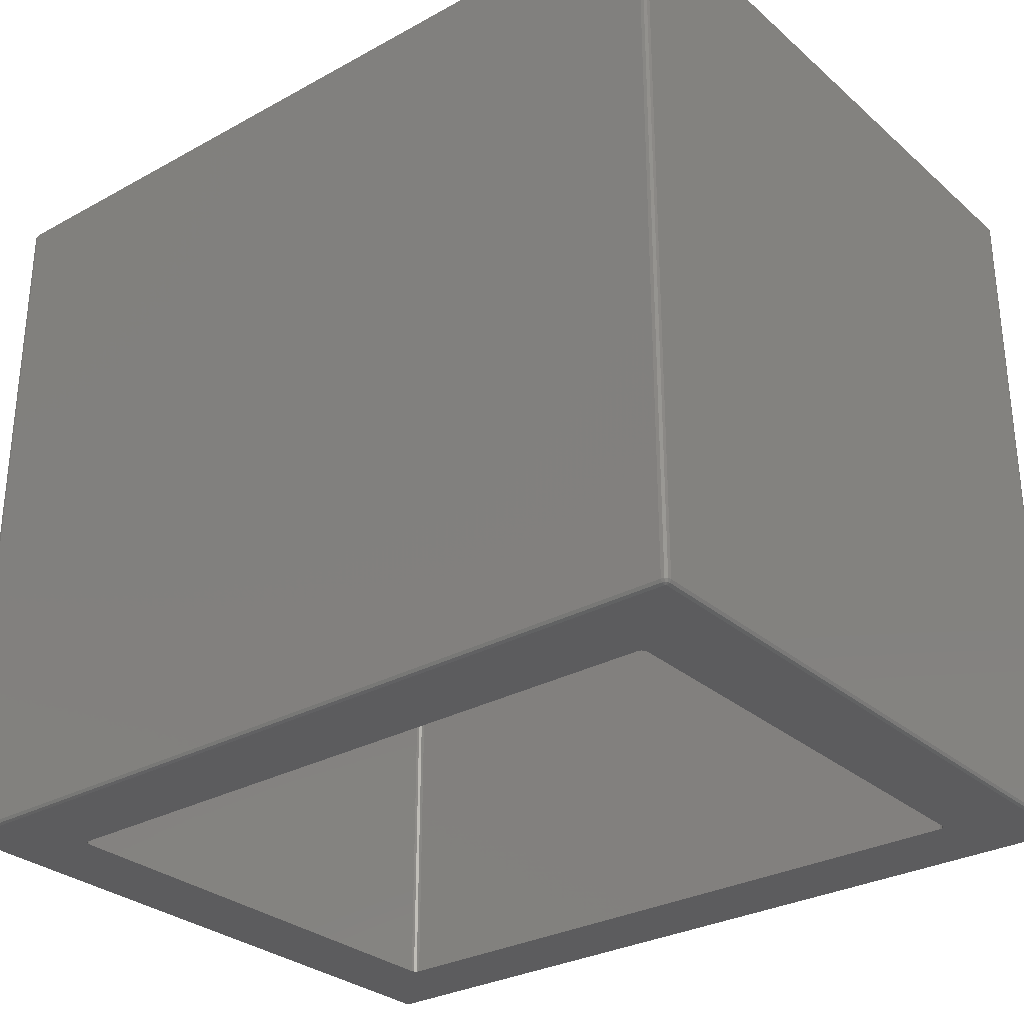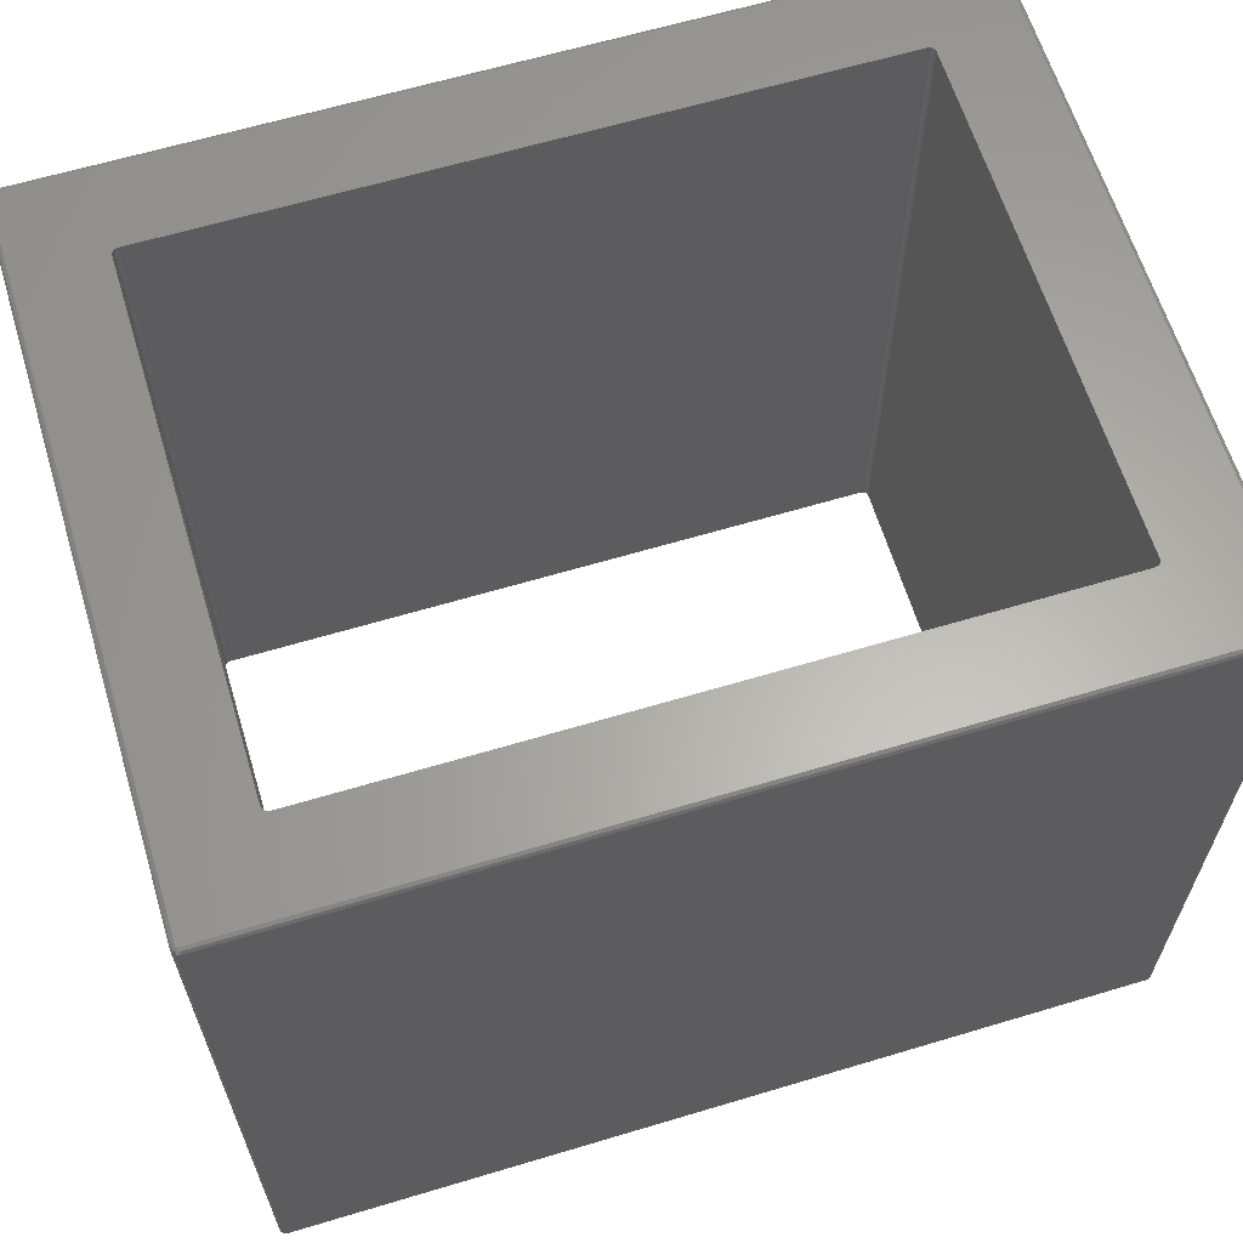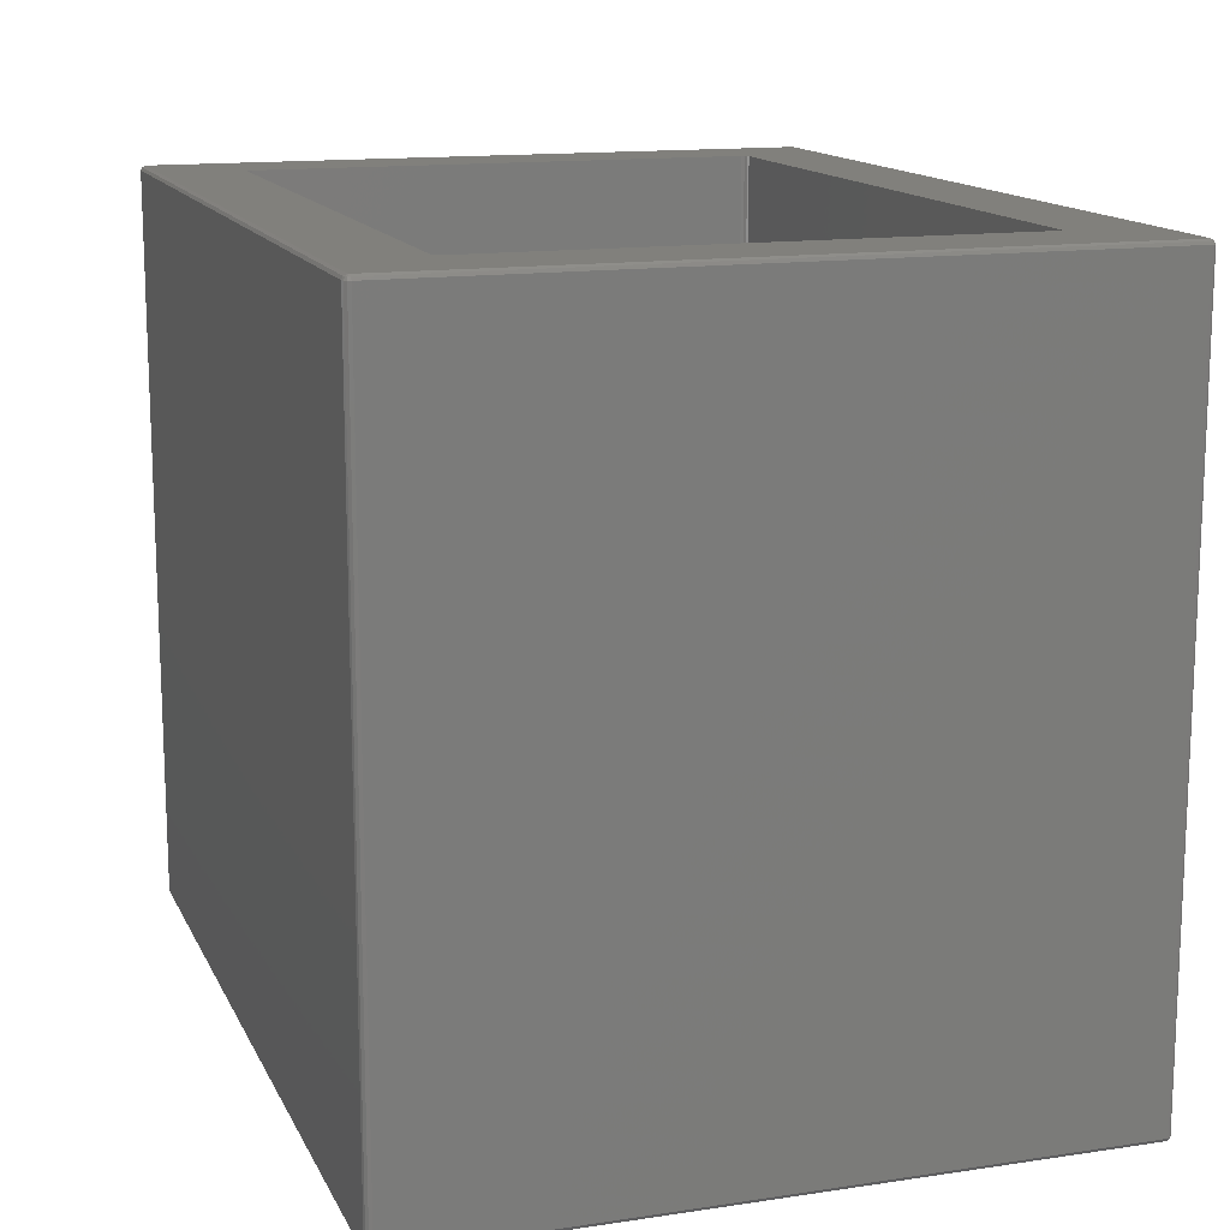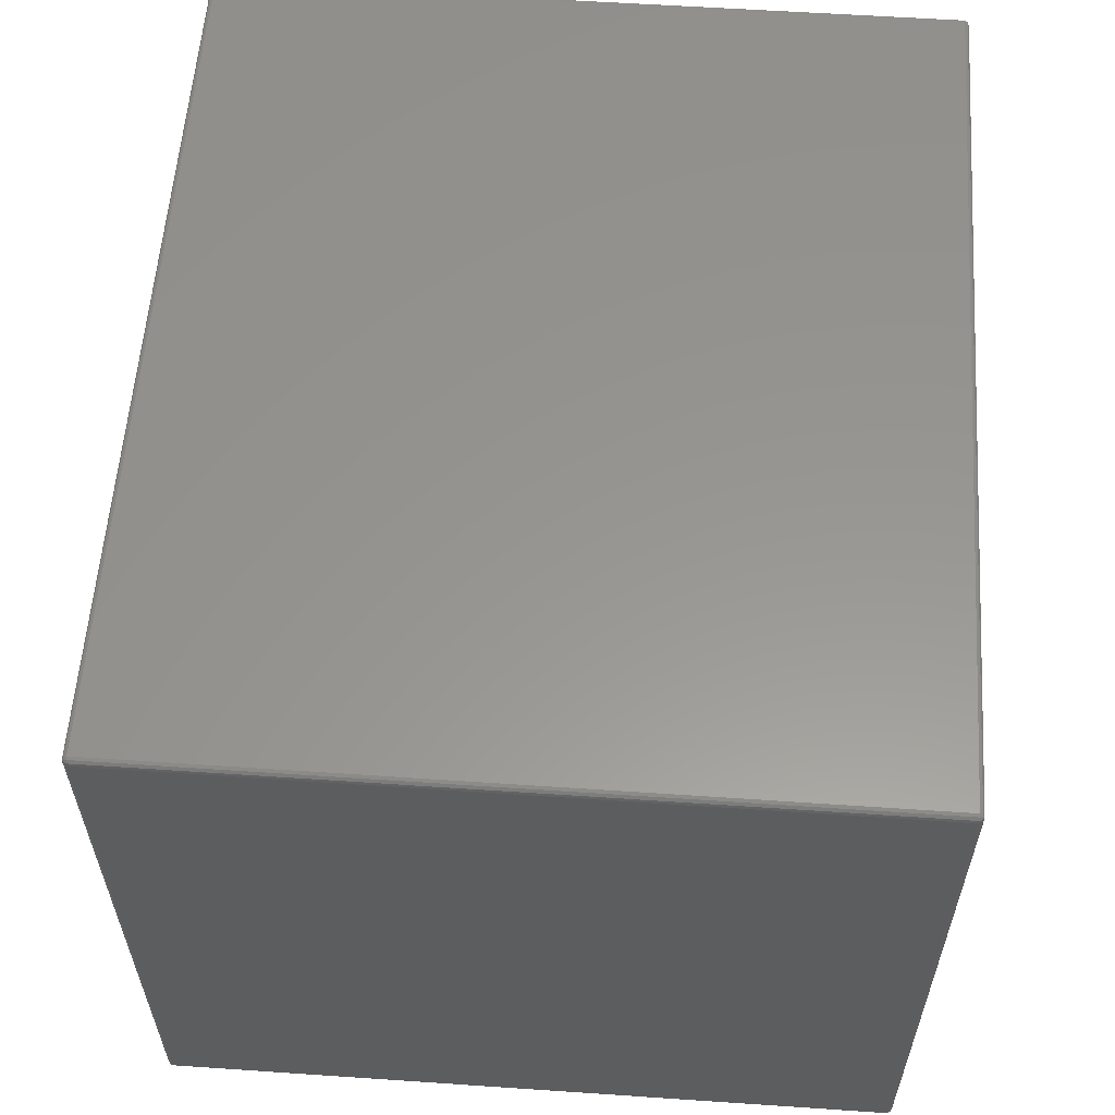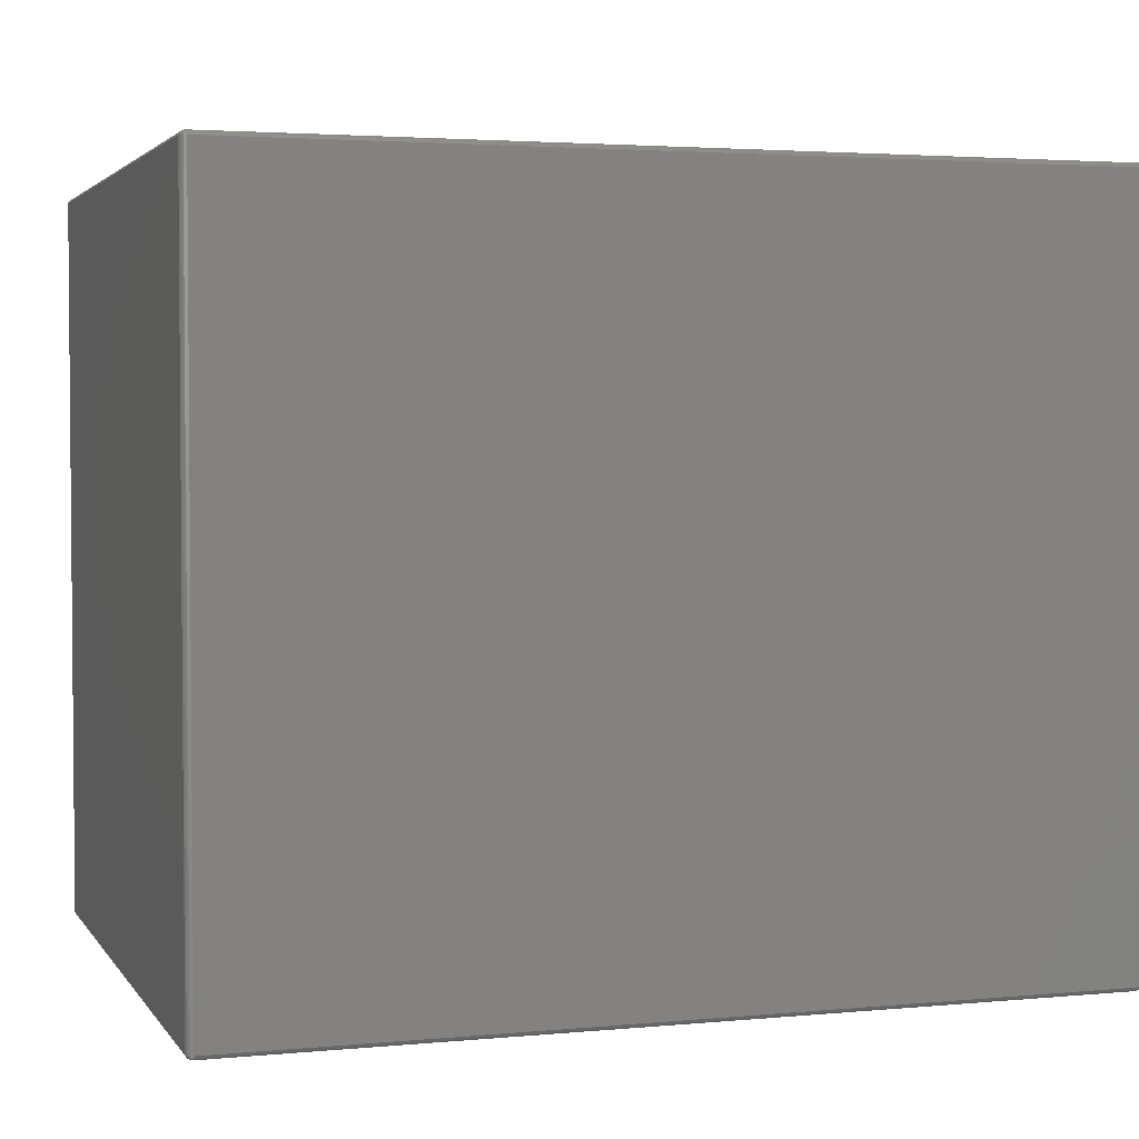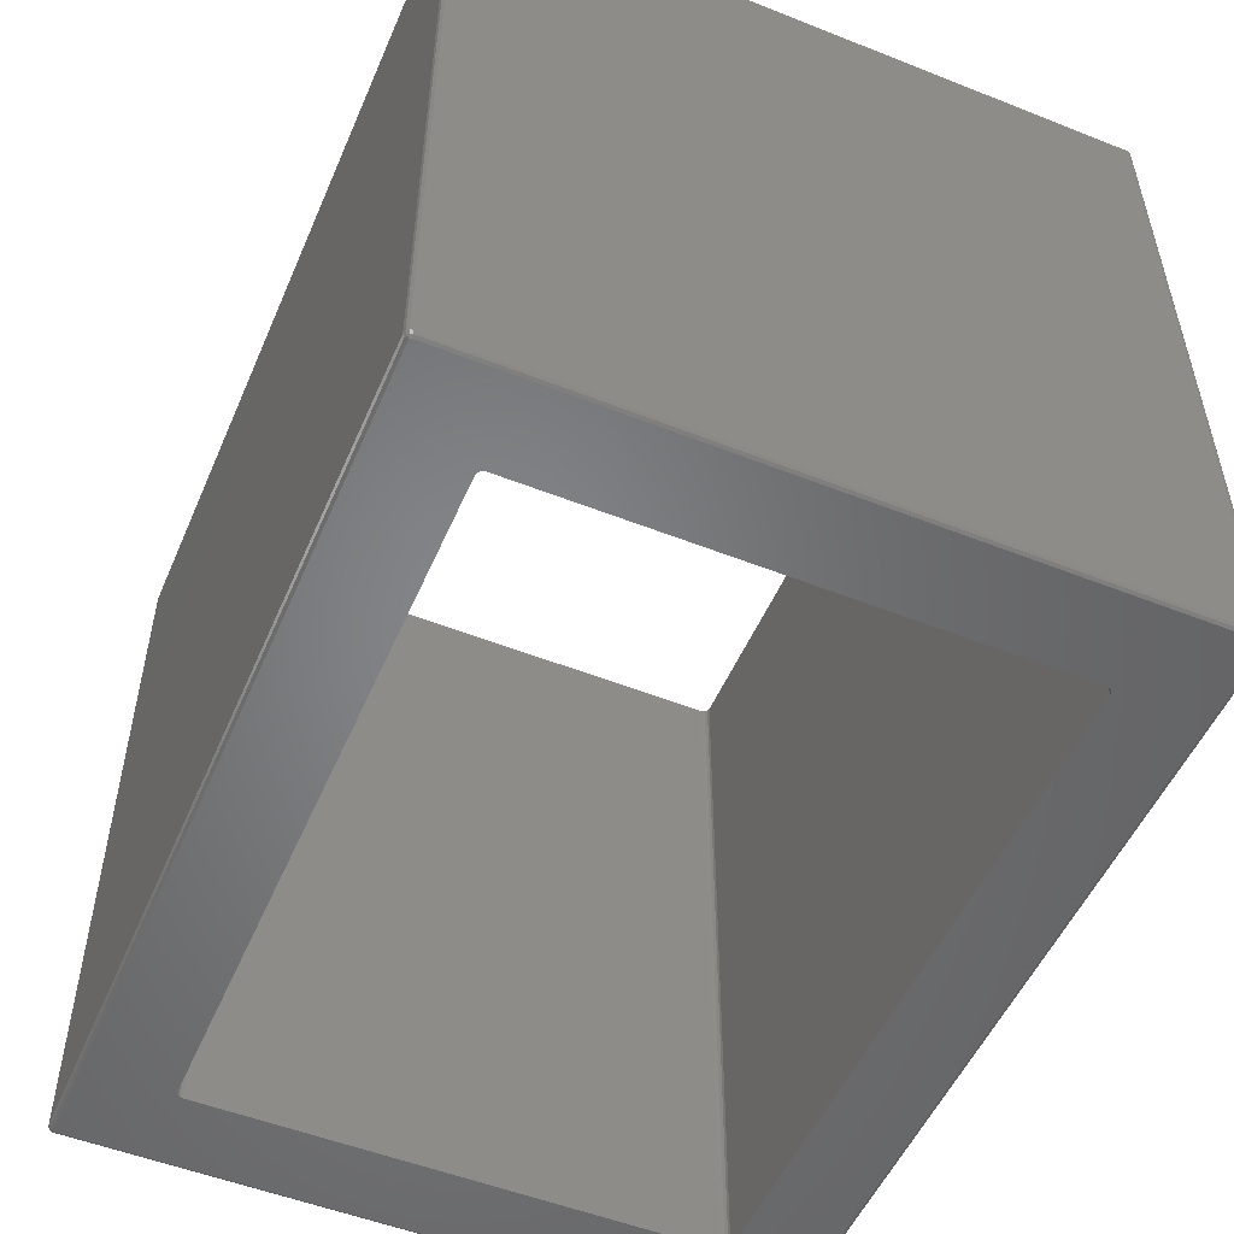
<metadata>
{"format":"stl","ext":"stl","renderer":"f3d","projection":"perspective","resolution":1024,"background":"white","views":[{"elev":-29.8,"azim":-141.2,"up":"+Z"},{"elev":63.0,"azim":-16.9,"up":"+Z"},{"elev":14.1,"azim":-108.3,"up":"+Z"},{"elev":58.1,"azim":-86.0,"up":"+Y"},{"elev":3.0,"azim":162.0,"up":"+Z"},{"elev":-52.3,"azim":-113.1,"up":"+Z"}]}
</metadata>
<code>
# stl→obj: 128 verts, 256 faces
v 0.003462 0.1016 0.0753
v 0.003462 11.07 0.0753
v 0.02976 0.1016 0.02976
v 0.02976 11.07 0.02976
v 0.003462 0.1016 12.12
v 0.003462 11.07 12.12
v 0.01661 0.05253 0.0753
v 0.01661 0.05253 12.12
v 0.0753 0.1016 0.003462
v 0.0753 11.07 0.003462
v 0.03938 0.06568 0.02976
v 0.07883 0.08845 0.003462
v 0.07883 11.09 0.003462
v 0.03938 11.11 0.02976
v 0.01661 11.12 0.0753
v 0.01661 11.12 12.12
v 0.02976 11.07 12.16
v 0.02976 0.1016 12.16
v 0.03938 0.06568 12.16
v 0.05253 0.01661 12.12
v 0.06568 0.03938 12.16
v 0.05253 0.01661 0.0753
v 0.06568 0.03938 0.02976
v 0.08845 11.1 0.003462
v 0.1016 11.1 0.003462
v 1.524 9.75 0.003462
v 14.12 11.1 0.003462
v 12.8 1.524 0.003462
v 14.15 11.07 0.003462
v 14.15 0.1016 0.003462
v 14.15 0.08845 0.003462
v 14.14 0.07883 0.003462
v 14.12 0.0753 0.003462
v 0.1016 0.0753 0.003462
v 0.08845 0.07883 0.003462
v 1.426 9.652 0.003462
v 1.426 1.524 0.003462
v 1.439 1.475 0.003462
v 1.475 1.439 0.003462
v 1.524 1.426 0.003462
v 14.14 11.1 0.003462
v 12.7 1.426 0.003462
v 14.15 11.09 0.003462
v 12.75 1.439 0.003462
v 12.79 1.475 0.003462
v 12.7 9.75 0.003462
v 12.79 9.701 0.003462
v 12.8 9.652 0.003462
v 12.75 9.737 0.003462
v 1.475 9.737 0.003462
v 1.439 9.701 0.003462
v 0.06568 11.14 0.02976
v 0.05253 11.16 0.0753
v 0.05253 11.16 12.12
v 0.03938 11.11 12.16
v 0.07883 11.09 12.19
v 0.0753 11.07 12.19
v 0.0753 0.1016 12.19
v 0.07883 0.08845 12.19
v 0.08845 0.07883 12.19
v 0.1016 0.02976 12.16
v 0.1016 0.003462 12.12
v 0.1016 0.003462 0.0753
v 0.1016 0.02976 0.02976
v 14.12 0.02976 0.02976
v 14.16 0.03938 0.02976
v 14.18 0.06568 0.02976
v 14.19 0.1016 0.02976
v 14.19 11.07 0.02976
v 14.18 11.11 0.02976
v 14.16 11.14 0.02976
v 14.12 11.15 0.02976
v 0.1016 11.15 0.02976
v 1.439 9.701 12.19
v 1.426 9.652 12.19
v 1.426 1.524 12.19
v 1.475 9.737 12.19
v 1.524 9.75 12.19
v 12.7 9.75 12.19
v 12.75 9.737 12.19
v 12.79 9.701 12.19
v 12.8 9.652 12.19
v 12.8 1.524 12.19
v 12.79 1.475 12.19
v 12.75 1.439 12.19
v 12.7 1.426 12.19
v 1.524 1.426 12.19
v 1.475 1.439 12.19
v 1.439 1.475 12.19
v 0.1016 11.17 0.0753
v 0.1016 11.17 12.12
v 0.1016 11.15 12.16
v 0.06568 11.14 12.16
v 0.08845 11.1 12.19
v 0.1016 0.0753 12.19
v 14.12 0.0753 12.19
v 14.15 11.09 12.19
v 14.15 11.07 12.19
v 14.14 11.1 12.19
v 14.12 11.1 12.19
v 0.1016 11.1 12.19
v 14.15 0.1016 12.19
v 14.15 0.08845 12.19
v 14.14 0.07883 12.19
v 14.12 0.02976 12.16
v 14.12 0.003462 12.12
v 14.12 0.003462 0.0753
v 14.17 0.01661 0.0753
v 14.21 0.05253 0.0753
v 14.22 0.1016 0.0753
v 14.22 11.07 0.0753
v 14.21 11.12 0.0753
v 14.17 11.16 0.0753
v 14.12 11.17 0.0753
v 14.12 11.17 12.12
v 14.12 11.15 12.16
v 14.16 11.14 12.16
v 14.18 11.11 12.16
v 14.19 11.07 12.16
v 14.19 0.1016 12.16
v 14.18 0.06568 12.16
v 14.16 0.03938 12.16
v 14.17 0.01661 12.12
v 14.21 0.05253 12.12
v 14.22 0.1016 12.12
v 14.22 11.07 12.12
v 14.21 11.12 12.12
v 14.17 11.16 12.12
f 1 2 3
f 3 2 4
f 1 5 2
f 2 5 6
f 1 7 5
f 5 7 8
f 7 1 3
f 3 4 9
f 9 4 10
f 11 7 3
f 11 3 12
f 12 3 9
f 13 4 14
f 4 15 14
f 4 2 15
f 10 4 13
f 2 6 15
f 15 6 16
f 16 6 17
f 5 18 6
f 6 18 17
f 18 5 8
f 19 8 20
f 21 19 20
f 8 7 22
f 20 8 22
f 18 8 19
f 22 7 11
f 23 22 11
f 9 10 12
f 12 10 13
f 12 13 24
f 12 24 25
f 26 25 27
f 28 29 30
f 12 30 31
f 12 31 32
f 12 32 33
f 12 33 34
f 12 34 35
f 12 25 36
f 12 36 37
f 12 37 38
f 12 38 39
f 12 39 40
f 26 27 41
f 12 42 30
f 26 41 43
f 42 44 30
f 26 43 29
f 44 45 30
f 26 29 46
f 45 28 30
f 47 29 48
f 48 29 28
f 49 29 47
f 46 29 49
f 50 25 26
f 51 25 50
f 36 25 51
f 42 12 40
f 11 12 23
f 23 12 35
f 13 14 24
f 24 14 52
f 52 14 53
f 14 15 53
f 15 16 53
f 53 16 54
f 55 16 17
f 54 16 55
f 56 17 57
f 17 18 58
f 57 17 58
f 55 17 56
f 59 18 19
f 58 18 59
f 59 19 21
f 60 59 21
f 60 21 61
f 21 20 61
f 61 20 62
f 20 22 63
f 62 20 63
f 63 22 64
f 64 22 23
f 64 23 35
f 64 35 34
f 64 34 65
f 65 34 33
f 32 65 33
f 66 65 32
f 66 32 67
f 67 32 31
f 68 31 30
f 67 31 68
f 30 29 68
f 68 29 69
f 29 43 69
f 69 43 70
f 43 41 70
f 70 41 71
f 41 72 71
f 41 27 72
f 25 73 27
f 27 73 72
f 25 24 73
f 24 52 73
f 51 74 75
f 36 51 75
f 36 75 76
f 37 36 76
f 50 77 74
f 51 50 74
f 26 78 77
f 50 26 77
f 46 79 78
f 26 46 78
f 49 80 79
f 46 49 79
f 47 81 80
f 49 47 80
f 82 81 48
f 48 81 47
f 82 48 83
f 83 48 28
f 83 28 84
f 84 28 45
f 84 45 85
f 85 45 44
f 85 44 86
f 86 44 42
f 86 42 87
f 87 42 40
f 87 40 88
f 88 40 39
f 88 39 89
f 89 39 38
f 76 89 38
f 37 76 38
f 52 53 73
f 73 53 90
f 53 54 90
f 90 54 91
f 91 54 92
f 92 54 93
f 54 55 93
f 94 55 56
f 93 55 94
f 57 58 59
f 95 57 60
f 60 57 59
f 76 57 95
f 86 87 96
f 97 57 98
f 99 57 97
f 100 57 99
f 101 57 100
f 94 57 101
f 56 57 94
f 89 76 95
f 75 57 76
f 74 57 75
f 77 57 74
f 78 57 77
f 98 57 79
f 98 79 80
f 98 80 81
f 98 82 102
f 98 81 82
f 83 84 102
f 84 85 102
f 85 86 102
f 82 83 102
f 96 87 95
f 87 88 95
f 88 89 95
f 86 103 102
f 86 104 103
f 86 96 104
f 78 79 57
f 95 60 61
f 95 61 105
f 96 95 105
f 61 62 106
f 105 61 106
f 62 63 107
f 106 62 107
f 107 63 64
f 65 107 64
f 108 107 65
f 108 65 66
f 108 66 109
f 109 66 67
f 109 67 68
f 109 68 110
f 110 68 69
f 111 110 69
f 111 69 112
f 69 70 112
f 71 113 70
f 70 113 112
f 71 72 113
f 113 72 114
f 73 90 72
f 72 90 114
f 90 91 114
f 114 91 115
f 92 116 91
f 91 116 115
f 92 93 94
f 92 101 100
f 116 92 100
f 92 94 101
f 116 100 99
f 117 99 118
f 118 99 97
f 117 116 99
f 118 97 119
f 119 97 98
f 98 102 120
f 119 98 120
f 102 103 120
f 120 103 121
f 103 104 121
f 121 104 122
f 104 105 122
f 96 105 104
f 122 105 123
f 105 106 123
f 106 107 108
f 123 106 108
f 123 108 109
f 124 123 109
f 124 109 110
f 125 124 110
f 125 110 111
f 126 125 111
f 111 112 127
f 126 111 127
f 113 128 112
f 112 128 127
f 114 115 113
f 113 115 128
f 115 116 128
f 128 116 117
f 117 118 128
f 128 118 127
f 127 118 119
f 127 119 126
f 119 120 125
f 126 119 125
f 125 120 124
f 120 121 124
f 121 122 124
f 124 122 123

</code>
